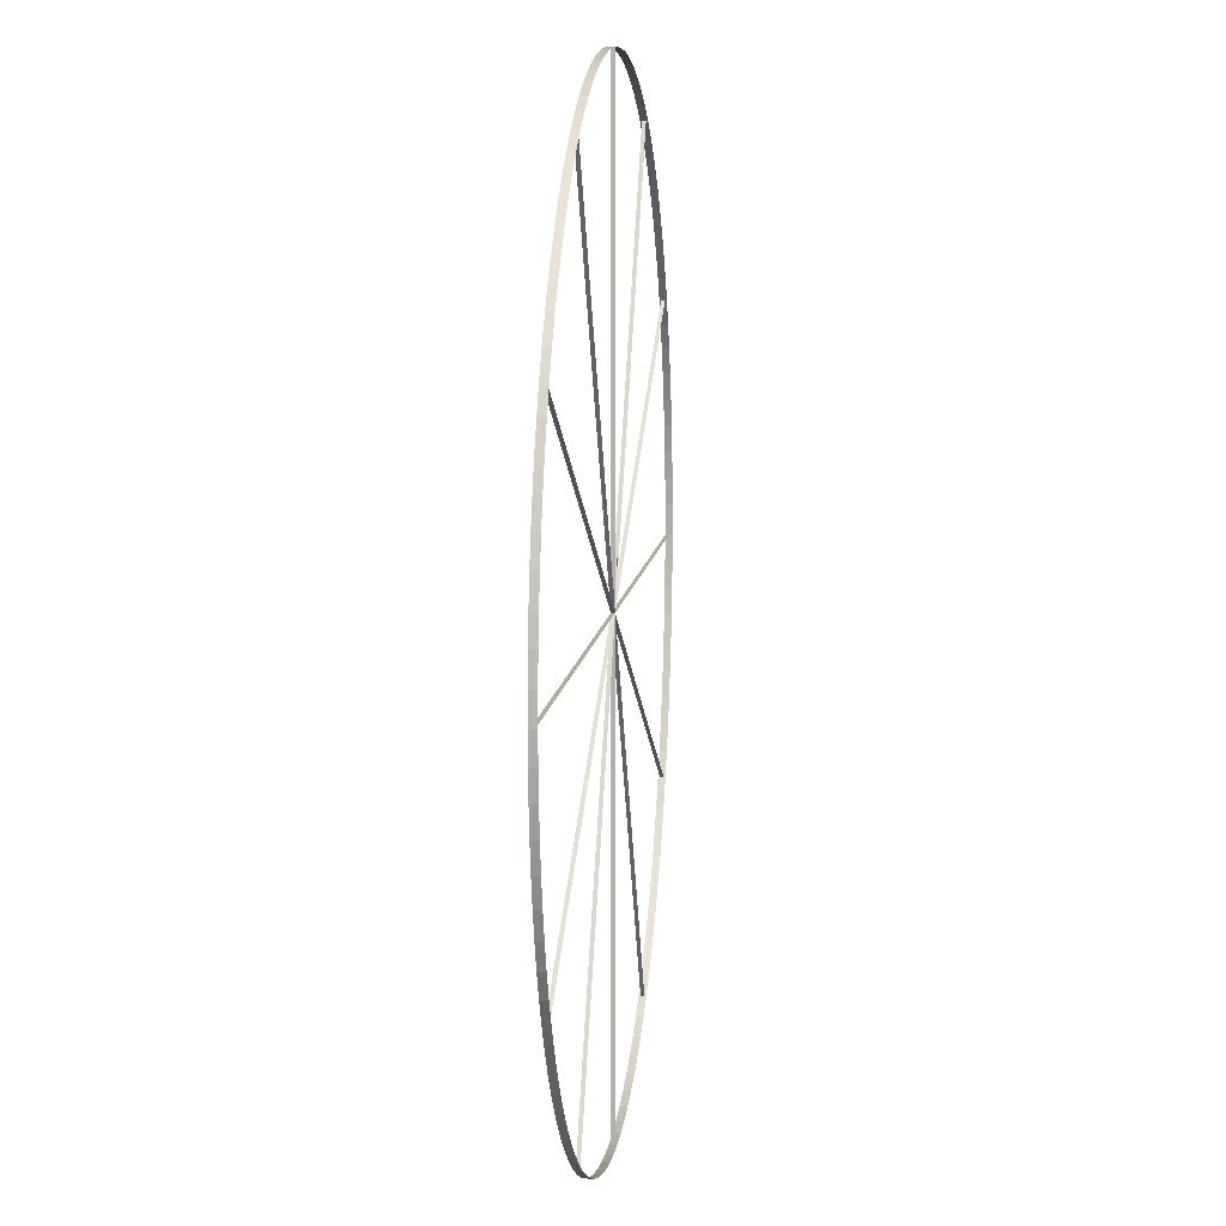
<metadata>
{"format":"obj","ext":"obj","renderer":"f3d","projection":"perspective","resolution":1024,"background":"white","views":[{"elev":9.9,"azim":-83.2,"up":"+Z"}]}
</metadata>
<code>
v  -0.25 0.125 1.625
v  0.25 0.125 1.625
v  -0.25 0.125 1.375
v  0.25 0.125 1.375
v  0.25 -0.125 1.625
v  -0.25 -0.125 1.625
v  0.25 -0.125 1.375
v  -0.25 -0.125 1.375
v  -0.25 -0.0313 0.7188
v  0.25 -0.0313 0.7188
v  -0.25 -0.0313 0.5312
v  0.25 -0.0313 0.5313
v  -0.25 0.0313 0.7188
v  0.25 0.0313 0.7188
v  -0.25 0.0313 0.5312
v  0.25 0.0313 0.5313
v  -0.25 -0.0313 0.7188
v  -0.25 -0.0313 0.7188
v  0.25 -0.0313 0.7188
v  0.25 -0.0313 0.7188
v  -0.25 -0.0313 0.5312
v  -0.25 -0.0313 0.5312
v  0.25 -0.0313 0.5313
v  0.25 -0.0313 0.5313
v  -0.25 0.0313 0.7188
v  -0.25 0.0313 0.7188
v  0.25 0.0313 0.7188
v  0.25 0.0313 0.7188
v  -0.25 0.0313 0.5312
v  -0.25 0.0313 0.5312
v  0.25 0.0313 0.5313
v  0.25 0.0313 0.5313
v  16 -0.125 -0
v  15.97 -0.125 -0.934
v  15.89 -0.125 -1.862
v  15.76 -0.125 -2.782
v  15.57 -0.125 -3.691
v  15.33 -0.125 -4.588
v  15.04 -0.125 -5.469
v  14.69 -0.125 -6.333
v  14.3 -0.125 -7.178
v  13.86 -0.125 -8
v  13.37 -0.125 -8.795
v  12.83 -0.125 -9.558
v  12.25 -0.125 -10.29
v  11.64 -0.125 -10.98
v  10.98 -0.125 -11.64
v  10.29 -0.125 -12.25
v  9.558 -0.125 -12.83
v  8.795 -0.125 -13.37
v  8 -0.125 -13.86
v  7.178 -0.125 -14.3
v  6.333 -0.125 -14.69
v  5.469 -0.125 -15.04
v  4.588 -0.125 -15.33
v  3.691 -0.125 -15.57
v  2.782 -0.125 -15.76
v  1.862 -0.125 -15.89
v  0.934 -0.125 -15.97
v  -0 -0.125 -16
v  -0.934 -0.125 -15.97
v  -1.862 -0.125 -15.89
v  -2.782 -0.125 -15.76
v  -3.691 -0.125 -15.57
v  -4.588 -0.125 -15.33
v  -5.469 -0.125 -15.04
v  -6.333 -0.125 -14.69
v  -7.178 -0.125 -14.3
v  -8 -0.125 -13.86
v  -8.795 -0.125 -13.37
v  -9.558 -0.125 -12.83
v  -10.29 -0.125 -12.25
v  -10.98 -0.125 -11.64
v  -11.64 -0.125 -10.98
v  -12.25 -0.125 -10.29
v  -12.83 -0.125 -9.558
v  -13.37 -0.125 -8.795
v  -13.86 -0.125 -8
v  -14.3 -0.125 -7.178
v  -14.69 -0.125 -6.333
v  -15.04 -0.125 -5.469
v  -15.33 -0.125 -4.588
v  -15.57 -0.125 -3.691
v  -15.76 -0.125 -2.782
v  -15.89 -0.125 -1.862
v  -15.97 -0.125 -0.934
v  -16 -0.125 0
v  -15.97 -0.125 0.934
v  -15.89 -0.125 1.862
v  -15.76 -0.125 2.782
v  -15.57 -0.125 3.691
v  -15.33 -0.125 4.588
v  -15.04 -0.125 5.469
v  -14.69 -0.125 6.333
v  -14.3 -0.125 7.178
v  -13.86 -0.125 8
v  -13.37 -0.125 8.795
v  -12.83 -0.125 9.558
v  -12.25 -0.125 10.29
v  -11.64 -0.125 10.98
v  -10.98 -0.125 11.64
v  -10.29 -0.125 12.25
v  -9.558 -0.125 12.83
v  -8.795 -0.125 13.37
v  -8 -0.125 13.86
v  -7.178 -0.125 14.3
v  -6.333 -0.125 14.69
v  -5.469 -0.125 15.04
v  -4.588 -0.125 15.33
v  -3.691 -0.125 15.57
v  -2.782 -0.125 15.76
v  -1.862 -0.125 15.89
v  -0.934 -0.125 15.97
v  0 -0.125 16
v  0.934 -0.125 15.97
v  1.862 -0.125 15.89
v  2.782 -0.125 15.76
v  3.691 -0.125 15.57
v  4.588 -0.125 15.33
v  5.469 -0.125 15.04
v  6.333 -0.125 14.69
v  7.178 -0.125 14.3
v  8 -0.125 13.86
v  8.795 -0.125 13.37
v  9.558 -0.125 12.83
v  10.29 -0.125 12.25
v  10.98 -0.125 11.64
v  11.64 -0.125 10.98
v  12.25 -0.125 10.29
v  12.83 -0.125 9.558
v  13.37 -0.125 8.795
v  13.86 -0.125 8
v  14.3 -0.125 7.178
v  14.69 -0.125 6.333
v  15.04 -0.125 5.469
v  15.33 -0.125 4.588
v  15.57 -0.125 3.691
v  15.76 -0.125 2.782
v  15.89 -0.125 1.862
v  15.97 -0.125 0.934
v  16 0.125 -0
v  15.97 0.125 -0.934
v  15.89 0.125 -1.862
v  15.76 0.125 -2.782
v  15.57 0.125 -3.691
v  15.33 0.125 -4.588
v  15.04 0.125 -5.469
v  14.69 0.125 -6.333
v  14.3 0.125 -7.178
v  13.86 0.125 -8
v  13.37 0.125 -8.795
v  12.83 0.125 -9.558
v  12.25 0.125 -10.29
v  11.64 0.125 -10.98
v  10.98 0.125 -11.64
v  10.29 0.125 -12.25
v  9.558 0.125 -12.83
v  8.795 0.125 -13.37
v  8 0.125 -13.86
v  7.178 0.125 -14.3
v  6.333 0.125 -14.69
v  5.469 0.125 -15.04
v  4.588 0.125 -15.33
v  3.691 0.125 -15.57
v  2.782 0.125 -15.76
v  1.862 0.125 -15.89
v  0.934 0.125 -15.97
v  -0 0.125 -16
v  -0.934 0.125 -15.97
v  -1.862 0.125 -15.89
v  -2.782 0.125 -15.76
v  -3.691 0.125 -15.57
v  -4.588 0.125 -15.33
v  -5.469 0.125 -15.04
v  -6.333 0.125 -14.69
v  -7.178 0.125 -14.3
v  -8 0.125 -13.86
v  -8.795 0.125 -13.37
v  -9.558 0.125 -12.83
v  -10.29 0.125 -12.25
v  -10.98 0.125 -11.64
v  -11.64 0.125 -10.98
v  -12.25 0.125 -10.29
v  -12.83 0.125 -9.558
v  -13.37 0.125 -8.795
v  -13.86 0.125 -8
v  -14.3 0.125 -7.178
v  -14.69 0.125 -6.333
v  -15.04 0.125 -5.469
v  -15.33 0.125 -4.588
v  -15.57 0.125 -3.691
v  -15.76 0.125 -2.782
v  -15.89 0.125 -1.862
v  -15.97 0.125 -0.934
v  -16 0.125 0
v  -15.97 0.125 0.934
v  -15.89 0.125 1.862
v  -15.76 0.125 2.782
v  -15.57 0.125 3.691
v  -15.33 0.125 4.588
v  -15.04 0.125 5.469
v  -14.69 0.125 6.333
v  -14.3 0.125 7.178
v  -13.86 0.125 8
v  -13.37 0.125 8.795
v  -12.83 0.125 9.558
v  -12.25 0.125 10.29
v  -11.64 0.125 10.98
v  -10.98 0.125 11.64
v  -10.29 0.125 12.25
v  -9.558 0.125 12.83
v  -8.795 0.125 13.37
v  -8 0.125 13.86
v  -7.178 0.125 14.3
v  -6.333 0.125 14.69
v  -5.469 0.125 15.04
v  -4.588 0.125 15.33
v  -3.691 0.125 15.57
v  -2.782 0.125 15.76
v  -1.862 0.125 15.89
v  -0.934 0.125 15.97
v  0 0.125 16
v  0.934 0.125 15.97
v  1.862 0.125 15.89
v  2.782 0.125 15.76
v  3.691 0.125 15.57
v  4.588 0.125 15.33
v  5.469 0.125 15.04
v  6.333 0.125 14.69
v  7.178 0.125 14.3
v  8 0.125 13.86
v  8.795 0.125 13.37
v  9.558 0.125 12.83
v  10.29 0.125 12.25
v  10.98 0.125 11.64
v  11.64 0.125 10.98
v  12.25 0.125 10.29
v  12.83 0.125 9.558
v  13.37 0.125 8.795
v  13.86 0.125 8
v  14.3 0.125 7.178
v  14.69 0.125 6.333
v  15.04 0.125 5.469
v  15.33 0.125 4.588
v  15.57 0.125 3.691
v  15.76 0.125 2.782
v  15.89 0.125 1.862
v  15.97 0.125 0.934
v  16 -0.125 -0
v  15.97 -0.125 -0.934
v  15.89 -0.125 -1.862
v  15.76 -0.125 -2.782
v  15.57 -0.125 -3.691
v  15.33 -0.125 -4.588
v  15.04 -0.125 -5.469
v  14.69 -0.125 -6.333
v  14.3 -0.125 -7.178
v  13.86 -0.125 -8
v  13.37 -0.125 -8.795
v  12.83 -0.125 -9.558
v  12.25 -0.125 -10.29
v  11.64 -0.125 -10.98
v  10.98 -0.125 -11.64
v  10.29 -0.125 -12.25
v  9.558 -0.125 -12.83
v  8.795 -0.125 -13.37
v  8 -0.125 -13.86
v  7.178 -0.125 -14.3
v  6.333 -0.125 -14.69
v  5.469 -0.125 -15.04
v  4.588 -0.125 -15.33
v  3.691 -0.125 -15.57
v  2.782 -0.125 -15.76
v  1.862 -0.125 -15.89
v  0.934 -0.125 -15.97
v  -0 -0.125 -16
v  -0.934 -0.125 -15.97
v  -1.862 -0.125 -15.89
v  -2.782 -0.125 -15.76
v  -3.691 -0.125 -15.57
v  -4.588 -0.125 -15.33
v  -5.469 -0.125 -15.04
v  -6.333 -0.125 -14.69
v  -7.178 -0.125 -14.3
v  -8 -0.125 -13.86
v  -8.795 -0.125 -13.37
v  -9.558 -0.125 -12.83
v  -10.29 -0.125 -12.25
v  -10.98 -0.125 -11.64
v  -11.64 -0.125 -10.98
v  -12.25 -0.125 -10.29
v  -12.83 -0.125 -9.558
v  -13.37 -0.125 -8.795
v  -13.86 -0.125 -8
v  -14.3 -0.125 -7.178
v  -14.69 -0.125 -6.333
v  -15.04 -0.125 -5.469
v  -15.33 -0.125 -4.588
v  -15.57 -0.125 -3.691
v  -15.76 -0.125 -2.782
v  -15.89 -0.125 -1.862
v  -15.97 -0.125 -0.934
v  -16 -0.125 0
v  -15.97 -0.125 0.934
v  -15.89 -0.125 1.862
v  -15.76 -0.125 2.782
v  -15.57 -0.125 3.691
v  -15.33 -0.125 4.588
v  -15.04 -0.125 5.469
v  -14.69 -0.125 6.333
v  -14.3 -0.125 7.178
v  -13.86 -0.125 8
v  -13.37 -0.125 8.795
v  -12.83 -0.125 9.558
v  -12.25 -0.125 10.29
v  -11.64 -0.125 10.98
v  -10.98 -0.125 11.64
v  -10.29 -0.125 12.25
v  -9.558 -0.125 12.83
v  -8.795 -0.125 13.37
v  -8 -0.125 13.86
v  -7.178 -0.125 14.3
v  -6.333 -0.125 14.69
v  -5.469 -0.125 15.04
v  -4.588 -0.125 15.33
v  -3.691 -0.125 15.57
v  -2.782 -0.125 15.76
v  -1.862 -0.125 15.89
v  -0.934 -0.125 15.97
v  0 -0.125 16
v  0.934 -0.125 15.97
v  1.862 -0.125 15.89
v  2.782 -0.125 15.76
v  3.691 -0.125 15.57
v  4.588 -0.125 15.33
v  5.469 -0.125 15.04
v  6.333 -0.125 14.69
v  7.178 -0.125 14.3
v  8 -0.125 13.86
v  8.795 -0.125 13.37
v  9.558 -0.125 12.83
v  10.29 -0.125 12.25
v  10.98 -0.125 11.64
v  11.64 -0.125 10.98
v  12.25 -0.125 10.29
v  12.83 -0.125 9.558
v  13.37 -0.125 8.795
v  13.86 -0.125 8
v  14.3 -0.125 7.178
v  14.69 -0.125 6.333
v  15.04 -0.125 5.469
v  15.33 -0.125 4.588
v  15.57 -0.125 3.691
v  15.76 -0.125 2.782
v  15.89 -0.125 1.862
v  15.97 -0.125 0.934
v  16 0.125 -0
v  15.97 0.125 -0.934
v  15.89 0.125 -1.862
v  15.76 0.125 -2.782
v  15.57 0.125 -3.691
v  15.33 0.125 -4.588
v  15.04 0.125 -5.469
v  14.69 0.125 -6.333
v  14.3 0.125 -7.178
v  13.86 0.125 -8
v  13.37 0.125 -8.795
v  12.83 0.125 -9.558
v  12.25 0.125 -10.29
v  11.64 0.125 -10.98
v  10.98 0.125 -11.64
v  10.29 0.125 -12.25
v  9.558 0.125 -12.83
v  8.795 0.125 -13.37
v  8 0.125 -13.86
v  7.178 0.125 -14.3
v  6.333 0.125 -14.69
v  5.469 0.125 -15.04
v  4.588 0.125 -15.33
v  3.691 0.125 -15.57
v  2.782 0.125 -15.76
v  1.862 0.125 -15.89
v  0.934 0.125 -15.97
v  -0 0.125 -16
v  -0.934 0.125 -15.97
v  -1.862 0.125 -15.89
v  -2.782 0.125 -15.76
v  -3.691 0.125 -15.57
v  -4.588 0.125 -15.33
v  -5.469 0.125 -15.04
v  -6.333 0.125 -14.69
v  -7.178 0.125 -14.3
v  -8 0.125 -13.86
v  -8.795 0.125 -13.37
v  -9.558 0.125 -12.83
v  -10.29 0.125 -12.25
v  -10.98 0.125 -11.64
v  -11.64 0.125 -10.98
v  -12.25 0.125 -10.29
v  -12.83 0.125 -9.558
v  -13.37 0.125 -8.795
v  -13.86 0.125 -8
v  -14.3 0.125 -7.178
v  -14.69 0.125 -6.333
v  -15.04 0.125 -5.469
v  -15.33 0.125 -4.588
v  -15.57 0.125 -3.691
v  -15.76 0.125 -2.782
v  -15.89 0.125 -1.862
v  -15.97 0.125 -0.934
v  -16 0.125 0
v  -15.97 0.125 0.934
v  -15.89 0.125 1.862
v  -15.76 0.125 2.782
v  -15.57 0.125 3.691
v  -15.33 0.125 4.588
v  -15.04 0.125 5.469
v  -14.69 0.125 6.333
v  -14.3 0.125 7.178
v  -13.86 0.125 8
v  -13.37 0.125 8.795
v  -12.83 0.125 9.558
v  -12.25 0.125 10.29
v  -11.64 0.125 10.98
v  -10.98 0.125 11.64
v  -10.29 0.125 12.25
v  -9.558 0.125 12.83
v  -8.795 0.125 13.37
v  -8 0.125 13.86
v  -7.178 0.125 14.3
v  -6.333 0.125 14.69
v  -5.469 0.125 15.04
v  -4.588 0.125 15.33
v  -3.691 0.125 15.57
v  -2.782 0.125 15.76
v  -1.862 0.125 15.89
v  -0.934 0.125 15.97
v  0 0.125 16
v  0.934 0.125 15.97
v  1.862 0.125 15.89
v  2.782 0.125 15.76
v  3.691 0.125 15.57
v  4.588 0.125 15.33
v  5.469 0.125 15.04
v  6.333 0.125 14.69
v  7.178 0.125 14.3
v  8 0.125 13.86
v  8.795 0.125 13.37
v  9.558 0.125 12.83
v  10.29 0.125 12.25
v  10.98 0.125 11.64
v  11.64 0.125 10.98
v  12.25 0.125 10.29
v  12.83 0.125 9.558
v  13.37 0.125 8.795
v  13.86 0.125 8
v  14.3 0.125 7.178
v  14.69 0.125 6.333
v  15.04 0.125 5.469
v  15.33 0.125 4.588
v  15.57 0.125 3.691
v  15.76 0.125 2.782
v  15.89 0.125 1.862
v  15.97 0.125 0.934
v  -16 -0.0625 0
v  -16 0.0625 0
v  -0 -0.0625 0
v  -0 0.0625 0
v  -16 -0.0625 0
v  -16 0.0625 0
v  -0 0.0625 0
v  -0 -0.0625 0
v  16 -0.0625 -0
v  16 0.0625 -0
v  0 -0.0625 -0
v  0 0.0625 -0
v  16 -0.0625 -0
v  16 0.0625 -0
v  0 0.0625 -0
v  0 -0.0625 -0
v  -8 -0.0625 -13.86
v  -8 0.0625 -13.86
v  -0 -0.0625 -0
v  -0 0.0625 -0
v  -8 -0.0625 -13.86
v  -8 0.0625 -13.86
v  -0 0.0625 -0
v  -0 -0.0625 -0
v  8 -0.0625 13.86
v  8 0.0625 13.86
v  0 -0.0625 0
v  0 0.0625 0
v  8 -0.0625 13.86
v  8 0.0625 13.86
v  0 0.0625 0
v  0 -0.0625 0
v  -8 -0.0625 13.86
v  -8 0.0625 13.86
v  -0 -0.0625 0
v  -0 0.0625 0
v  -8 -0.0625 13.86
v  -8 0.0625 13.86
v  -0 0.0625 0
v  -0 -0.0625 0
v  8 -0.0625 -13.86
v  8 0.0625 -13.86
v  0 -0.0625 -0
v  0 0.0625 -0
v  8 -0.0625 -13.86
v  8 0.0625 -13.86
v  0 0.0625 -0
v  0 -0.0625 -0
v  -13.86 -0.0625 -8
v  -13.86 0.0625 -8
v  -0 -0.0625 -0
v  -0 0.0625 -0
v  -13.86 -0.0625 -8
v  -13.86 0.0625 -8
v  -0 0.0625 -0
v  -0 -0.0625 -0
v  13.86 -0.0625 8
v  13.86 0.0625 8
v  0 -0.0625 0
v  0 0.0625 0
v  13.86 -0.0625 8
v  13.86 0.0625 8
v  0 0.0625 0
v  0 -0.0625 0
v  -0 -0.0625 -16
v  -0 0.0625 -16
v  -0 -0.0625 -0
v  -0 0.0625 -0
v  -0 -0.0625 -16
v  -0 0.0625 -16
v  -0 0.0625 -0
v  -0 -0.0625 -0
v  0 -0.0625 16
v  0 0.0625 16
v  0 -0.0625 0
v  0 0.0625 0
v  0 -0.0625 16
v  0 0.0625 16
v  0 0.0625 0
v  0 -0.0625 0
v  -13.86 -0.0625 8
v  -13.86 0.0625 8
v  -0 -0.0625 0
v  -0 0.0625 0
v  -13.86 -0.0625 8
v  -13.86 0.0625 8
v  -0 0.0625 0
v  -0 -0.0625 0
v  13.86 -0.0625 -8
v  13.86 0.0625 -8
v  0 -0.0625 -0
v  0 0.0625 -0
v  13.86 -0.0625 -8
v  13.86 0.0625 -8
v  0 0.0625 -0
v  0 -0.0625 -0
g range_016
f 1 2 4
f 4 3 1
f 5 6 8
f 8 7 5
f 18 22 12
f 12 10 18
f 25 27 31
f 31 29 25
f 9 20 28
f 28 13 9
f 19 24 32
f 32 14 19
f 23 21 30
f 30 16 23
f 11 17 26
f 26 15 11
f 142 141 33
f 33 34 142
f 143 142 34
f 34 35 143
f 144 143 35
f 35 36 144
f 145 144 36
f 36 37 145
f 146 145 37
f 37 38 146
f 147 146 38
f 38 39 147
f 148 147 39
f 39 40 148
f 149 148 40
f 40 41 149
f 150 149 41
f 41 42 150
f 151 150 42
f 42 43 151
f 152 151 43
f 43 44 152
f 153 152 44
f 44 45 153
f 154 153 45
f 45 46 154
f 155 154 46
f 46 47 155
f 156 155 47
f 47 48 156
f 157 156 48
f 48 49 157
f 158 157 49
f 49 50 158
f 159 158 50
f 50 51 159
f 160 159 51
f 51 52 160
f 161 160 52
f 52 53 161
f 162 161 53
f 53 54 162
f 163 162 54
f 54 55 163
f 164 163 55
f 55 56 164
f 165 164 56
f 56 57 165
f 166 165 57
f 57 58 166
f 167 166 58
f 58 59 167
f 168 167 59
f 59 60 168
f 169 168 60
f 60 61 169
f 170 169 61
f 61 62 170
f 171 170 62
f 62 63 171
f 172 171 63
f 63 64 172
f 173 172 64
f 64 65 173
f 174 173 65
f 65 66 174
f 175 174 66
f 66 67 175
f 176 175 67
f 67 68 176
f 177 176 68
f 68 69 177
f 178 177 69
f 69 70 178
f 179 178 70
f 70 71 179
f 180 179 71
f 71 72 180
f 181 180 72
f 72 73 181
f 182 181 73
f 73 74 182
f 183 182 74
f 74 75 183
f 184 183 75
f 75 76 184
f 185 184 76
f 76 77 185
f 186 185 77
f 77 78 186
f 187 186 78
f 78 79 187
f 188 187 79
f 79 80 188
f 189 188 80
f 80 81 189
f 190 189 81
f 81 82 190
f 191 190 82
f 82 83 191
f 192 191 83
f 83 84 192
f 193 192 84
f 84 85 193
f 194 193 85
f 85 86 194
f 195 194 86
f 86 87 195
f 196 195 87
f 87 88 196
f 197 196 88
f 88 89 197
f 198 197 89
f 89 90 198
f 199 198 90
f 90 91 199
f 200 199 91
f 91 92 200
f 201 200 92
f 92 93 201
f 202 201 93
f 93 94 202
f 203 202 94
f 94 95 203
f 204 203 95
f 95 96 204
f 205 204 96
f 96 97 205
f 206 205 97
f 97 98 206
f 207 206 98
f 98 99 207
f 208 207 99
f 99 100 208
f 209 208 100
f 100 101 209
f 210 209 101
f 101 102 210
f 211 210 102
f 102 103 211
f 212 211 103
f 103 104 212
f 213 212 104
f 104 105 213
f 214 213 105
f 105 106 214
f 215 214 106
f 106 107 215
f 216 215 107
f 107 108 216
f 217 216 108
f 108 109 217
f 218 217 109
f 109 110 218
f 219 218 110
f 110 111 219
f 220 219 111
f 111 112 220
f 221 220 112
f 112 113 221
f 222 221 113
f 113 114 222
f 223 222 114
f 114 115 223
f 224 223 115
f 115 116 224
f 225 224 116
f 116 117 225
f 226 225 117
f 117 118 226
f 227 226 118
f 118 119 227
f 228 227 119
f 119 120 228
f 229 228 120
f 120 121 229
f 230 229 121
f 121 122 230
f 231 230 122
f 122 123 231
f 232 231 123
f 123 124 232
f 233 232 124
f 124 125 233
f 234 233 125
f 125 126 234
f 235 234 126
f 126 127 235
f 236 235 127
f 127 128 236
f 237 236 128
f 128 129 237
f 238 237 129
f 129 130 238
f 239 238 130
f 130 131 239
f 240 239 131
f 131 132 240
f 241 240 132
f 132 133 241
f 242 241 133
f 133 134 242
f 243 242 134
f 134 135 243
f 244 243 135
f 135 136 244
f 245 244 136
f 136 137 245
f 246 245 137
f 137 138 246
f 247 246 138
f 138 139 247
f 248 247 139
f 139 140 248
f 141 248 140
f 140 33 141
f 358 250 249
f 249 357 358
f 359 251 250
f 250 358 359
f 360 252 251
f 251 359 360
f 361 253 252
f 252 360 361
f 362 254 253
f 253 361 362
f 363 255 254
f 254 362 363
f 364 256 255
f 255 363 364
f 365 257 256
f 256 364 365
f 366 258 257
f 257 365 366
f 367 259 258
f 258 366 367
f 368 260 259
f 259 367 368
f 369 261 260
f 260 368 369
f 370 262 261
f 261 369 370
f 371 263 262
f 262 370 371
f 372 264 263
f 263 371 372
f 373 265 264
f 264 372 373
f 374 266 265
f 265 373 374
f 375 267 266
f 266 374 375
f 376 268 267
f 267 375 376
f 377 269 268
f 268 376 377
f 378 270 269
f 269 377 378
f 379 271 270
f 270 378 379
f 380 272 271
f 271 379 380
f 381 273 272
f 272 380 381
f 382 274 273
f 273 381 382
f 383 275 274
f 274 382 383
f 384 276 275
f 275 383 384
f 385 277 276
f 276 384 385
f 386 278 277
f 277 385 386
f 387 279 278
f 278 386 387
f 388 280 279
f 279 387 388
f 389 281 280
f 280 388 389
f 390 282 281
f 281 389 390
f 391 283 282
f 282 390 391
f 392 284 283
f 283 391 392
f 393 285 284
f 284 392 393
f 394 286 285
f 285 393 394
f 395 287 286
f 286 394 395
f 396 288 287
f 287 395 396
f 397 289 288
f 288 396 397
f 398 290 289
f 289 397 398
f 399 291 290
f 290 398 399
f 400 292 291
f 291 399 400
f 401 293 292
f 292 400 401
f 402 294 293
f 293 401 402
f 403 295 294
f 294 402 403
f 404 296 295
f 295 403 404
f 405 297 296
f 296 404 405
f 406 298 297
f 297 405 406
f 407 299 298
f 298 406 407
f 408 300 299
f 299 407 408
f 409 301 300
f 300 408 409
f 410 302 301
f 301 409 410
f 411 303 302
f 302 410 411
f 412 304 303
f 303 411 412
f 413 305 304
f 304 412 413
f 414 306 305
f 305 413 414
f 415 307 306
f 306 414 415
f 416 308 307
f 307 415 416
f 417 309 308
f 308 416 417
f 418 310 309
f 309 417 418
f 419 311 310
f 310 418 419
f 420 312 311
f 311 419 420
f 421 313 312
f 312 420 421
f 422 314 313
f 313 421 422
f 423 315 314
f 314 422 423
f 424 316 315
f 315 423 424
f 425 317 316
f 316 424 425
f 426 318 317
f 317 425 426
f 427 319 318
f 318 426 427
f 428 320 319
f 319 427 428
f 429 321 320
f 320 428 429
f 430 322 321
f 321 429 430
f 431 323 322
f 322 430 431
f 432 324 323
f 323 431 432
f 433 325 324
f 324 432 433
f 434 326 325
f 325 433 434
f 435 327 326
f 326 434 435
f 436 328 327
f 327 435 436
f 437 329 328
f 328 436 437
f 438 330 329
f 329 437 438
f 439 331 330
f 330 438 439
f 440 332 331
f 331 439 440
f 441 333 332
f 332 440 441
f 442 334 333
f 333 441 442
f 443 335 334
f 334 442 443
f 444 336 335
f 335 443 444
f 445 337 336
f 336 444 445
f 446 338 337
f 337 445 446
f 447 339 338
f 338 446 447
f 448 340 339
f 339 447 448
f 449 341 340
f 340 448 449
f 450 342 341
f 341 449 450
f 451 343 342
f 342 450 451
f 452 344 343
f 343 451 452
f 453 345 344
f 344 452 453
f 454 346 345
f 345 453 454
f 455 347 346
f 346 454 455
f 456 348 347
f 347 455 456
f 457 349 348
f 348 456 457
f 458 350 349
f 349 457 458
f 459 351 350
f 350 458 459
f 460 352 351
f 351 459 460
f 461 353 352
f 352 460 461
f 462 354 353
f 353 461 462
f 463 355 354
f 354 462 463
f 464 356 355
f 355 463 464
f 357 249 356
f 356 464 357
f 468 466 465
f 465 467 468
f 471 472 469
f 469 470 471
f 476 474 473
f 473 475 476
f 479 480 477
f 477 478 479
f 484 482 481
f 481 483 484
f 487 488 485
f 485 486 487
f 492 490 489
f 489 491 492
f 495 496 493
f 493 494 495
f 500 498 497
f 497 499 500
f 503 504 501
f 501 502 503
f 508 506 505
f 505 507 508
f 511 512 509
f 509 510 511
f 516 514 513
f 513 515 516
f 519 520 517
f 517 518 519
f 524 522 521
f 521 523 524
f 527 528 525
f 525 526 527
f 532 530 529
f 529 531 532
f 535 536 533
f 533 534 535
f 540 538 537
f 537 539 540
f 543 544 541
f 541 542 543
f 548 546 545
f 545 547 548
f 551 552 549
f 549 550 551
f 556 554 553
f 553 555 556
f 559 560 557
f 557 558 559

</code>
